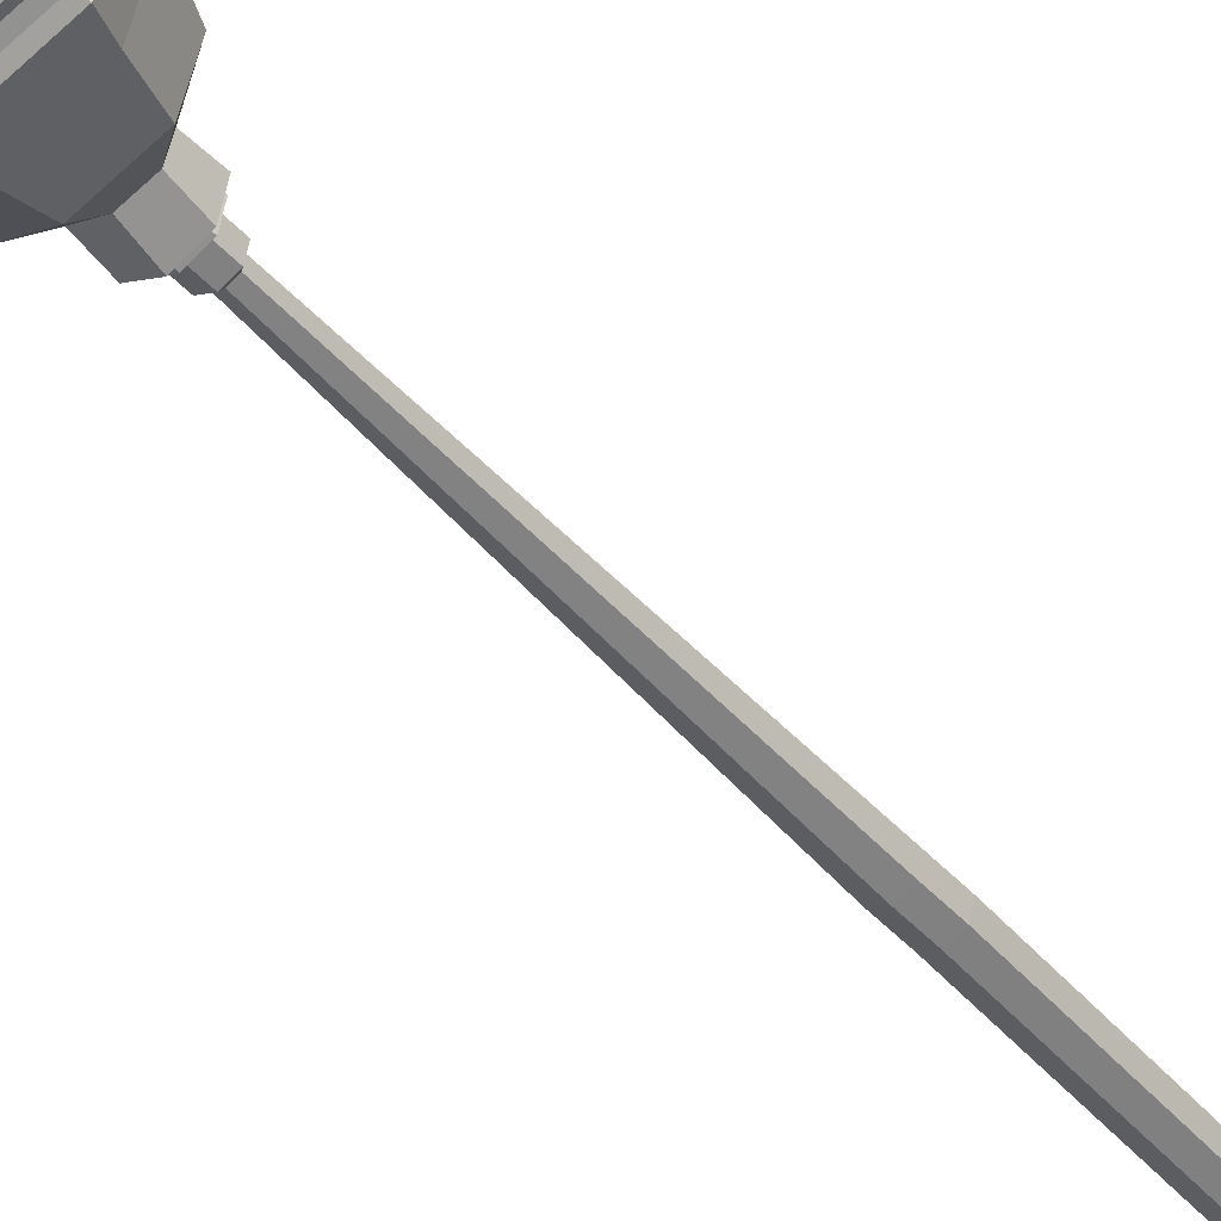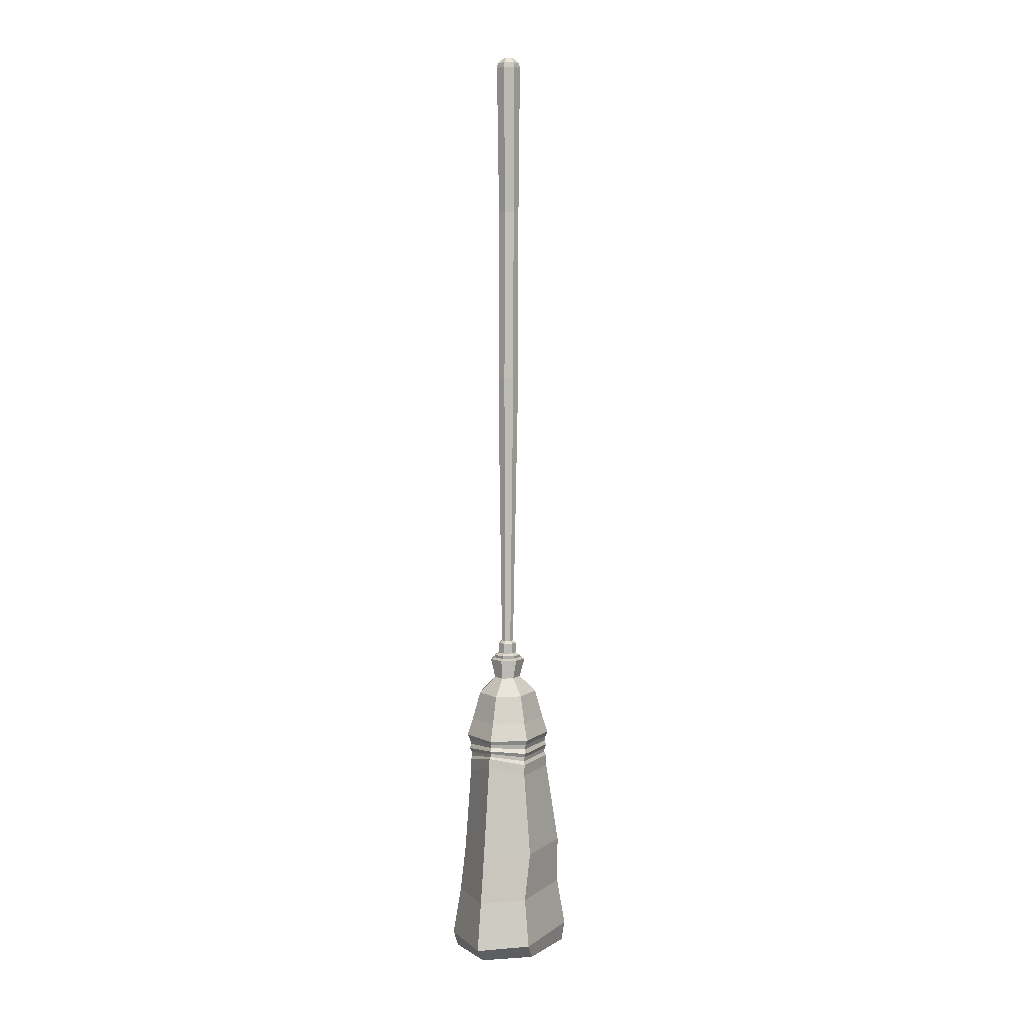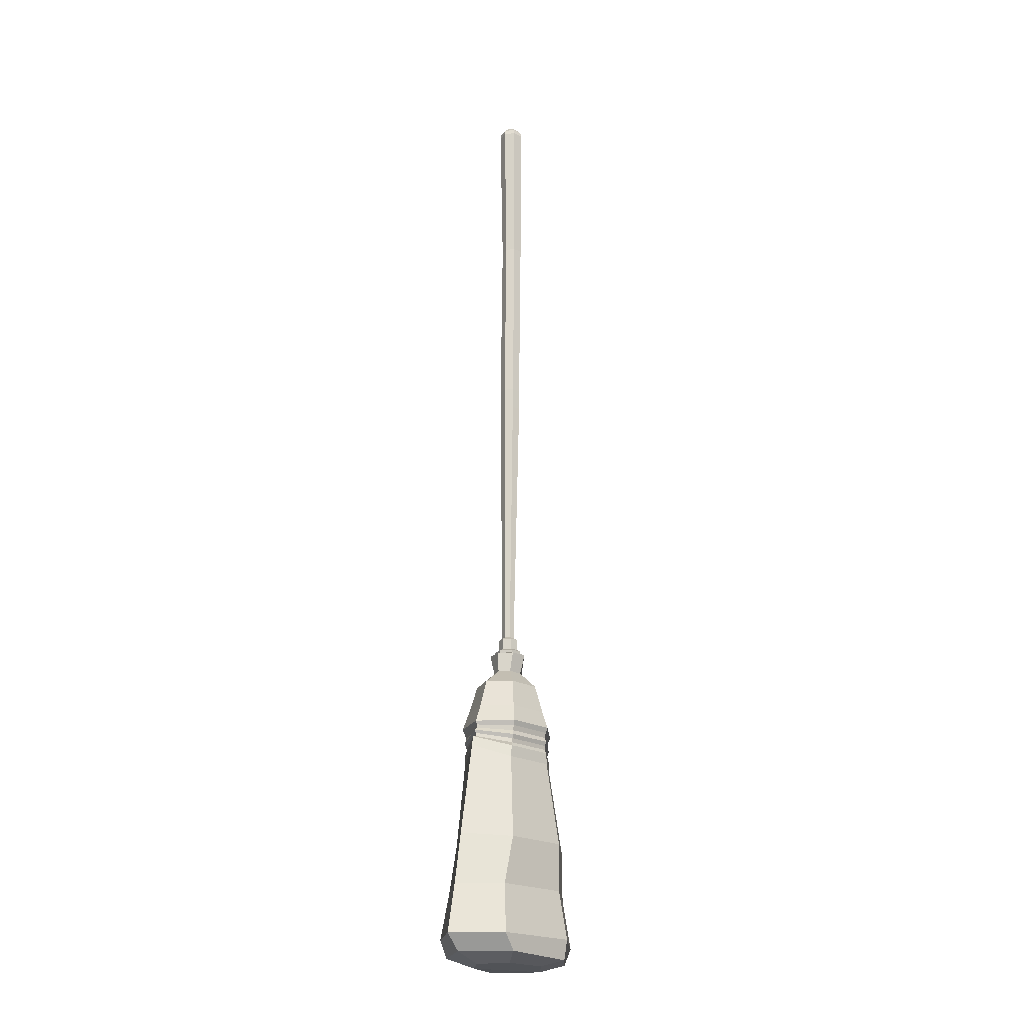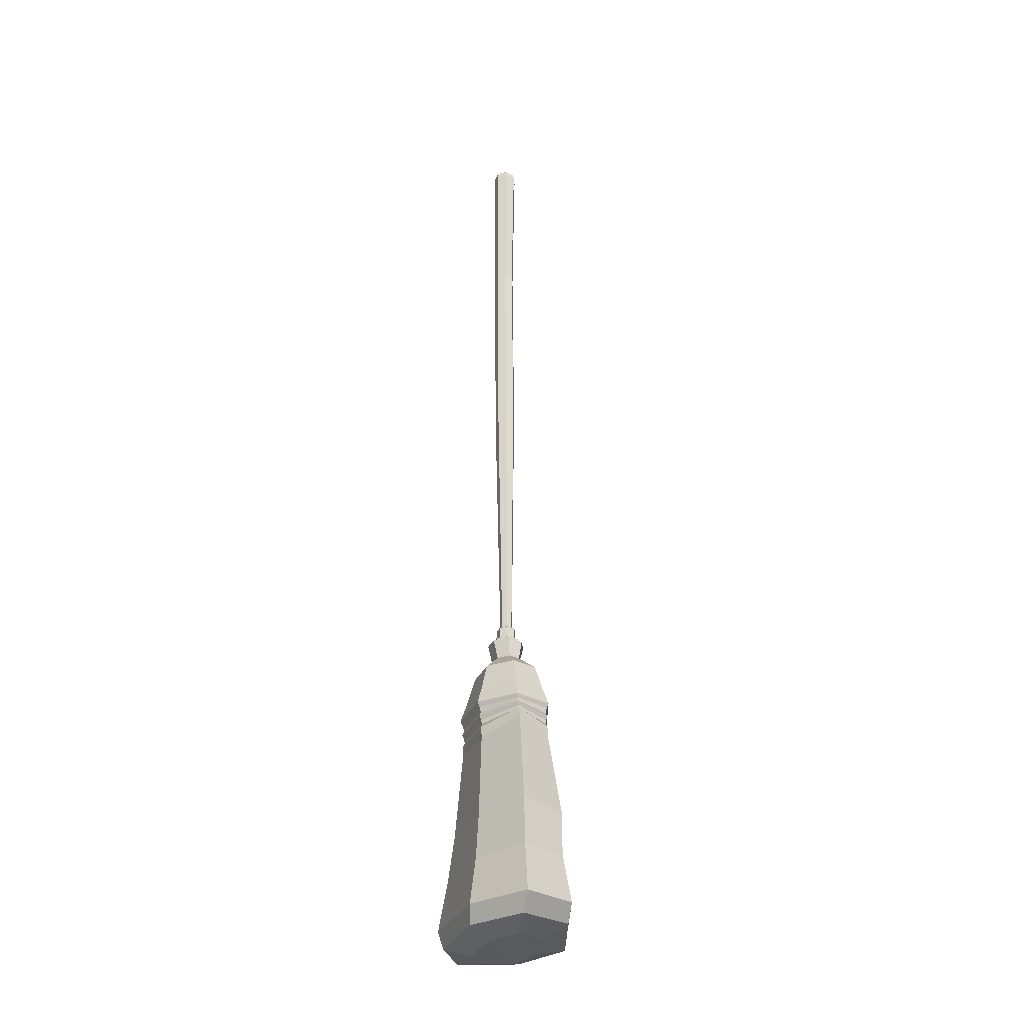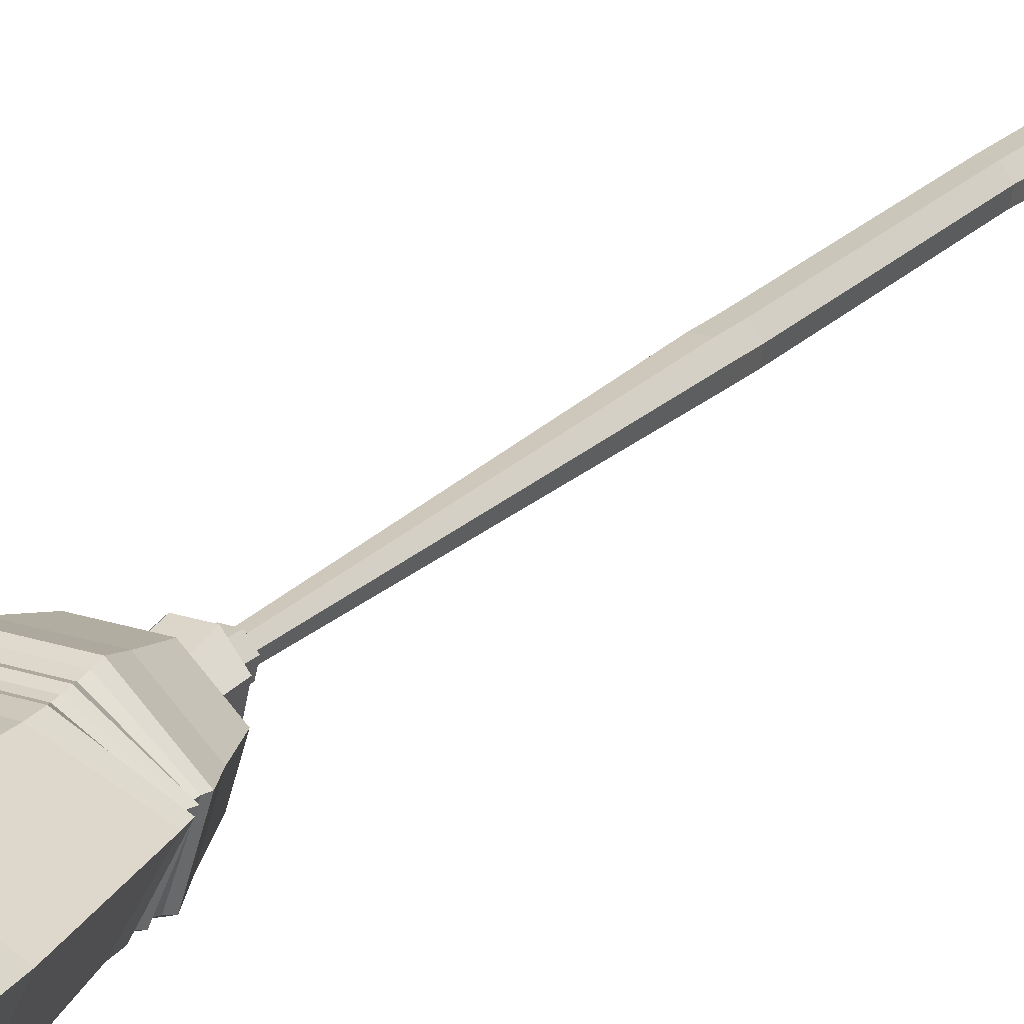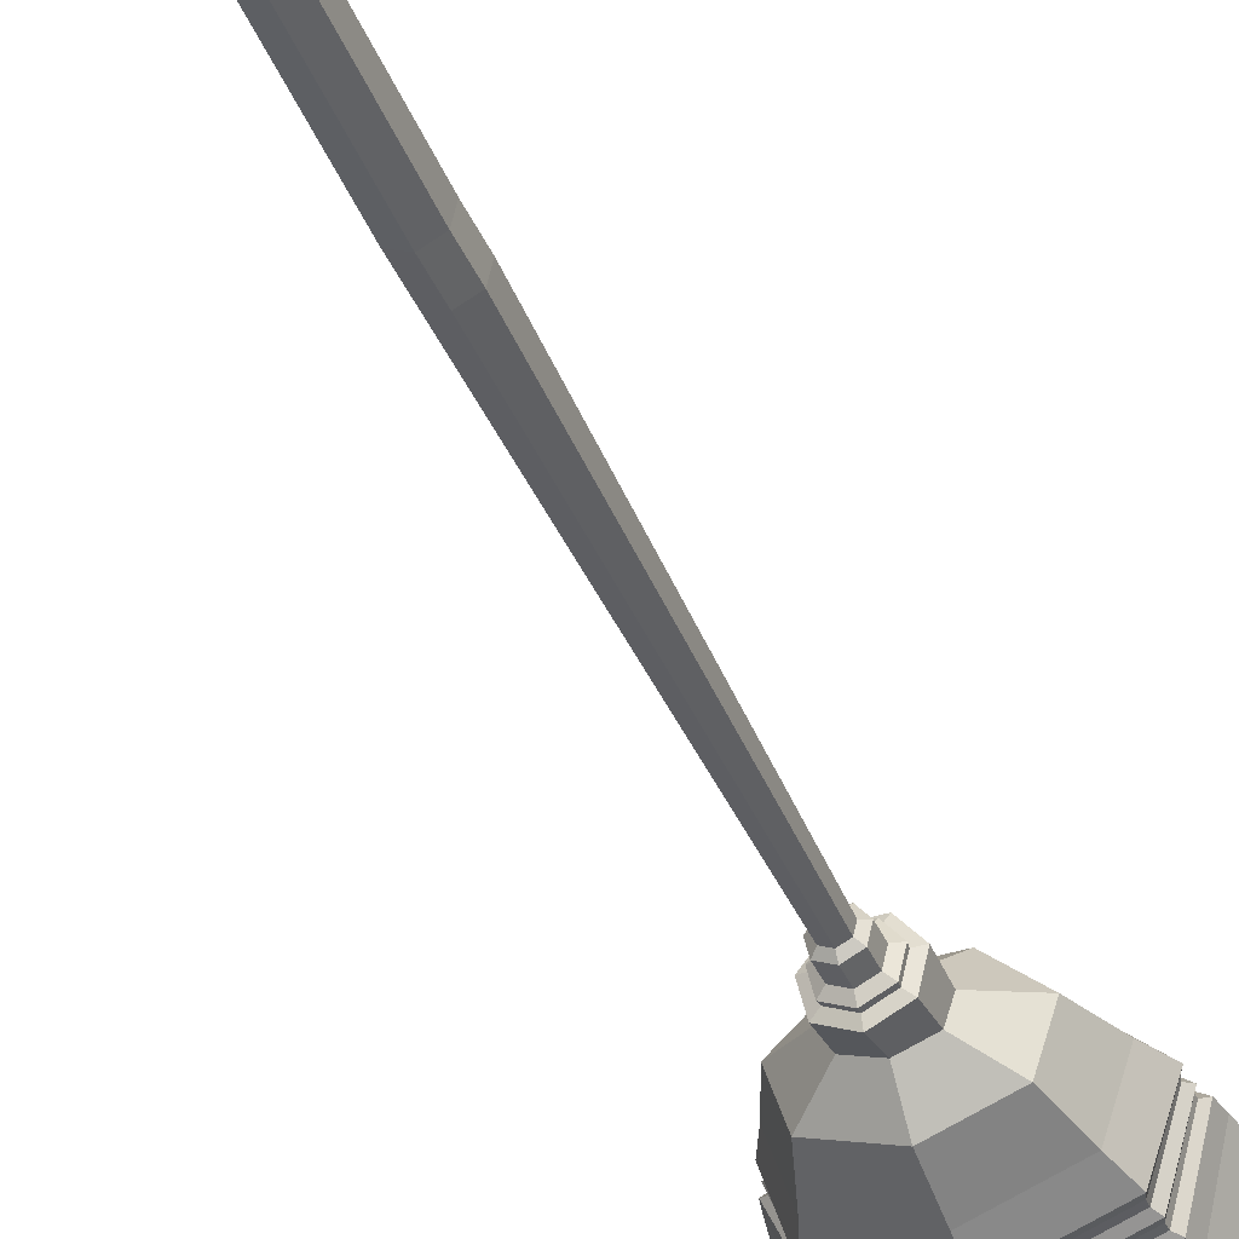
<metadata>
{"format":"obj","ext":"obj","renderer":"f3d","projection":"perspective","resolution":1024,"background":"white","views":[{"elev":-43.5,"azim":38.2,"up":"+Z"},{"elev":5.8,"azim":97.7,"up":"+Y"},{"elev":-19.9,"azim":113.4,"up":"+Y"},{"elev":-30.4,"azim":69.5,"up":"+Y"},{"elev":21.1,"azim":31.0,"up":"+Z"},{"elev":-38.9,"azim":-158.5,"up":"+Z"}]}
</metadata>
<code>
o broom_01_Cylinder
v 0 1.52 -0.02687
v 0 1.574 -0.02687
v 0.02101 1.52 -0.01675
v 0.02101 1.574 -0.01675
v 0.0262 1.52 0.005979
v 0.0262 1.574 0.005979
v 0.01166 1.52 0.02421
v 0.01166 1.574 0.02421
v -0.01166 1.52 0.02421
v -0.01166 1.574 0.02421
v -0.0262 1.52 0.005979
v -0.0262 1.574 0.005979
v -0.02101 1.52 -0.01675
v -0.02101 1.574 -0.01675
v 0.008896 2.018 -0.01675
v -0.01211 2.018 -0.02687
v 0.01408 2.018 0.005979
v -0.000453 2.018 0.02421
v -0.02377 2.018 0.02421
v -0.03831 2.018 0.005979
v -0.03312 2.018 -0.01675
v 0.01853 2.396 -0.01961
v -0.006056 2.396 -0.03145
v 0.0246 2.396 0.006998
v 0.007589 2.396 0.02833
v -0.0197 2.396 0.02833
v -0.03672 2.396 0.006998
v -0.03064 2.396 -0.01961
v 0.006213 2.421 -0.009784
v -0.006056 2.421 -0.01569
v 0.009243 2.421 0.003492
v 0.000753 2.421 0.01414
v -0.01286 2.421 0.01414
v -0.02135 2.421 0.003492
v -0.01833 2.421 -0.009784
v 0.006531 2.408 0.02614
v -0.01864 2.408 0.02614
v 0.01663 2.408 -0.01809
v 0.02223 2.408 0.006455
v -0.02874 2.408 -0.01809
v -0.006056 2.408 -0.02901
v -0.03434 2.408 0.006455
v 0.01312 0.8564 -0.0155
v 0.02524 0.8564 -0.009667
v 0.02824 0.8564 0.00345
v 0.01985 0.8564 0.01397
v 0.006394 0.8564 0.01397
v -0.001994 0.8564 0.00345
v 0.001 0.8564 -0.009667
v 0.01312 0.8501 -0.02422
v 0.03206 0.8501 -0.0151
v 0.03673 0.8501 0.00539
v 0.02363 0.8501 0.02182
v 0.002612 0.8501 0.02182
v -0.01049 0.8501 0.00539
v -0.005816 0.8501 -0.0151
v 0.01312 0.8229 -0.02422
v 0.03206 0.8229 -0.0151
v 0.03673 0.8229 0.00539
v 0.02363 0.8229 0.02182
v 0.002612 0.8229 0.02182
v -0.01049 0.8229 0.00539
v -0.005816 0.8229 -0.0151
v 0.01312 0.817 -0.03533
v 0.04074 0.817 -0.02203
v 0.04757 0.817 0.007862
v 0.02845 0.817 0.03183
v -0.002209 0.817 0.03183
v -0.02132 0.817 0.007862
v -0.0145 0.817 -0.02203
v 0.01312 0.8102 -0.03438
v 0.04 0.8102 -0.02144
v 0.04664 0.8102 0.007651
v 0.02804 0.8102 0.03098
v -0.001797 0.8102 0.03098
v -0.0204 0.8102 0.007651
v -0.01376 0.8102 -0.02144
v 0.01312 0.8061 -0.04686
v 0.04976 0.8061 -0.02922
v 0.05881 0.8061 0.01043
v 0.03345 0.8061 0.04222
v -0.007212 0.8061 0.04222
v -0.03257 0.8061 0.01043
v -0.02352 0.8061 -0.02922
v 0.01312 0.7576 -0.03421
v 0.04976 0.7576 -0.02133
v 0.05881 0.7576 0.007612
v 0.03345 0.7576 0.03082
v -0.007212 0.7576 0.03082
v -0.03257 0.7576 0.007612
v -0.02352 0.7576 -0.02133
v 0.01312 0.7175 -0.0764
v 0.09494 0.7175 -0.04763
v 0.1152 0.7175 0.017
v 0.05853 0.7175 0.06883
v -0.03229 0.7175 0.06883
v -0.08891 0.7175 0.017
v -0.0687 0.7175 -0.04763
v 0.01312 0.6477 -0.09662
v 0.1166 0.6477 -0.06024
v 0.1422 0.6477 0.0215
v 0.07055 0.6477 0.08705
v -0.0443 0.6477 0.08705
v -0.1159 0.6477 0.0215
v -0.09036 0.6477 -0.06024
v 0.01312 0.6048 -0.1111
v 0.1321 0.6048 -0.06929
v 0.1615 0.6048 0.02473
v 0.07917 0.6048 0.1001
v -0.05293 0.6048 0.1001
v -0.1353 0.6048 0.02473
v -0.1059 0.6048 -0.06929
v 0.01312 0.5104 -0.1079
v 0.1398 0.5104 -0.06331
v 0.1807 0.5386 0.02632
v 0.08343 0.5076 0.09041
v -0.05719 0.5076 0.09041
v -0.1449 0.5386 0.02632
v -0.1136 0.5104 -0.06331
v 0.01312 0.3039 -0.1398
v 0.174 0.3039 -0.08324
v 0.227 0.3117 0.03343
v 0.1024 0.3011 0.1026
v -0.07618 0.3011 0.1026
v -0.1875 0.3321 0.0168
v -0.1478 0.3039 -0.08324
v 0.01312 0.1868 -0.1391
v 0.2009 0.1868 -0.07304
v 0.2473 0.1868 0.03901
v 0.1173 0.1868 0.1138
v -0.09108 0.1868 0.1138
v -0.2265 0.1868 0.02238
v -0.1746 0.1868 -0.07304
v 0.01312 0.06746 -0.1593
v 0.2225 0.06746 -0.08565
v 0.2743 0.06746 0.04351
v 0.1293 0.06746 0.132
v -0.1031 0.06746 0.132
v -0.2336 0.06986 0.02688
v -0.1963 0.06746 -0.08565
v 0.01312 0.01833 -0.1515
v 0.1878 0.02719 -0.0901
v 0.2309 0.02719 0.03629
v 0.11 0.02385 0.1235
v -0.08581 0.02134 0.1235
v -0.2354 0.03277 0.03629
v -0.1413 0.02134 -0.0901
v 0.01312 0.006113 -0.08833
v 0.1201 0.006545 -0.05072
v 0.1515 0.004038 0.02223
v 0.0725 0.001532 0.0666
v -0.04626 -0.000139 0.0666
v -0.1271 0.005876 0.02223
v -0.07363 0.000958 -0.05072
v 0.07687 0.592 0.09472
v 0.1575 0.5957 0.02386
v 0.128 0.5924 -0.06563
v 0.01313 0.5924 -0.106
v -0.1017 0.5924 -0.06563
v -0.1301 0.5957 0.02386
v -0.05061 0.592 0.09472
v 0.07607 0.5787 0.09067
v 0.1265 0.5795 -0.06297
v -0.1002 0.5795 -0.06297
v -0.04979 0.5787 0.09067
v 0.1573 0.5878 0.02356
v 0.01314 0.5795 -0.1028
v -0.1283 0.5878 0.02356
v 0.07961 0.5674 0.09404
v 0.1329 0.5686 -0.06539
v -0.1067 0.5686 -0.06539
v -0.05338 0.5674 0.09404
v 0.1665 0.5804 0.02489
v 0.01312 0.5686 -0.1075
v -0.1363 0.5804 0.02489
v 0.07771 0.5571 0.08979
v 0.1295 0.5585 -0.06251
v -0.1032 0.5585 -0.06251
v -0.05142 0.5571 0.08979
v 0.163 0.5726 0.02417
v 0.01314 0.5585 -0.1034
v -0.1319 0.5726 0.02417
v 0.07776 0.5463 0.08825
v 0.1296 0.548 -0.06153
v -0.1033 0.548 -0.06153
v -0.05145 0.5463 0.08825
v 0.1641 0.5649 0.02418
v 0.01316 0.548 -0.1025
v -0.132 0.5649 0.02418
v 0.08184 0.5367 0.091
v 0.1369 0.539 -0.06358
v -0.1107 0.539 -0.06358
v -0.0556 0.5367 0.091
v 0.1754 0.5619 0.02573
v 0.01312 0.539 -0.1071
v -0.1413 0.5619 0.02573
f 1 2 4 3
f 3 4 6 5
f 5 6 8 7
f 7 8 10 9
f 9 10 12 11
f 6 4 15 17
f 11 12 14 13
f 13 14 2 1
f 7 9 47 46
f 16 21 28 23
f 12 10 19 20
f 4 2 16 15
f 8 6 17 18
f 14 12 20 21
f 10 8 18 19
f 2 14 21 16
f 37 36 32 33
f 20 19 26 27
f 18 17 24 25
f 15 16 23 22
f 21 20 27 28
f 19 18 25 26
f 17 15 22 24
f 29 30 35 34 33 32 31
f 39 38 29 31
f 41 40 35 30
f 42 37 33 34
f 36 39 31 32
f 38 41 30 29
f 40 42 34 35
f 28 27 42 40
f 22 23 41 38
f 25 24 39 36
f 27 26 37 42
f 23 28 40 41
f 24 22 38 39
f 26 25 36 37
f 46 47 54 53
f 13 1 43 49
f 3 5 45 44
f 9 11 48 47
f 1 3 44 43
f 5 7 46 45
f 11 13 49 48
f 50 51 58 57
f 44 45 52 51
f 49 43 50 56
f 47 48 55 54
f 45 46 53 52
f 43 44 51 50
f 48 49 56 55
f 63 57 64 70
f 55 56 63 62
f 53 54 61 60
f 51 52 59 58
f 56 50 57 63
f 54 55 62 61
f 52 53 60 59
f 69 70 77 76
f 61 62 69 68
f 59 60 67 66
f 57 58 65 64
f 62 63 70 69
f 60 61 68 67
f 58 59 66 65
f 73 74 81 80
f 67 68 75 74
f 65 66 73 72
f 70 64 71 77
f 68 69 76 75
f 66 67 74 73
f 64 65 72 71
f 84 78 85 91
f 71 72 79 78
f 76 77 84 83
f 74 75 82 81
f 72 73 80 79
f 77 71 78 84
f 75 76 83 82
f 91 85 92 98
f 82 83 90 89
f 80 81 88 87
f 78 79 86 85
f 83 84 91 90
f 81 82 89 88
f 79 80 87 86
f 95 96 103 102
f 89 90 97 96
f 87 88 95 94
f 85 86 93 92
f 90 91 98 97
f 88 89 96 95
f 86 87 94 93
f 104 105 112 111
f 93 94 101 100
f 98 92 99 105
f 96 97 104 103
f 94 95 102 101
f 92 93 100 99
f 97 98 105 104
f 194 190 116 115
f 102 103 110 109
f 100 101 108 107
f 105 99 106 112
f 103 104 111 110
f 101 102 109 108
f 99 100 107 106
f 119 113 120 126
f 195 191 114 113
f 196 192 119 118
f 190 193 117 116
f 191 194 115 114
f 192 195 113 119
f 193 196 118 117
f 125 126 133 132
f 117 118 125 124
f 115 116 123 122
f 113 114 121 120
f 118 119 126 125
f 116 117 124 123
f 114 115 122 121
f 131 132 139 138
f 123 124 131 130
f 121 122 129 128
f 126 120 127 133
f 124 125 132 131
f 122 123 130 129
f 120 121 128 127
f 135 136 143 142
f 129 130 137 136
f 127 128 135 134
f 132 133 140 139
f 130 131 138 137
f 128 129 136 135
f 133 127 134 140
f 146 147 154 153
f 140 134 141 147
f 138 139 146 145
f 136 137 144 143
f 134 135 142 141
f 139 140 147 146
f 137 138 145 144
f 144 145 152 151
f 142 143 150 149
f 147 141 148 154
f 145 146 153 152
f 143 144 151 150
f 141 142 149 148
f 151 152 153 154
f 148 149 150
f 150 151 154 148
f 110 111 160 161
f 112 106 158 159
f 107 108 156 157
f 109 110 161 155
f 111 112 159 160
f 106 107 157 158
f 108 109 155 156
f 161 160 168 165
f 159 158 167 164
f 157 156 166 163
f 155 161 165 162
f 160 159 164 168
f 158 157 163 167
f 156 155 162 166
f 165 168 175 172
f 164 167 174 171
f 163 166 173 170
f 162 165 172 169
f 168 164 171 175
f 167 163 170 174
f 166 162 169 173
f 172 175 182 179
f 171 174 181 178
f 170 173 180 177
f 169 172 179 176
f 175 171 178 182
f 174 170 177 181
f 173 169 176 180
f 179 182 189 186
f 178 181 188 185
f 177 180 187 184
f 176 179 186 183
f 182 178 185 189
f 181 177 184 188
f 180 176 183 187
f 186 189 196 193
f 185 188 195 192
f 184 187 194 191
f 183 186 193 190
f 189 185 192 196
f 188 184 191 195
f 187 183 190 194

</code>
